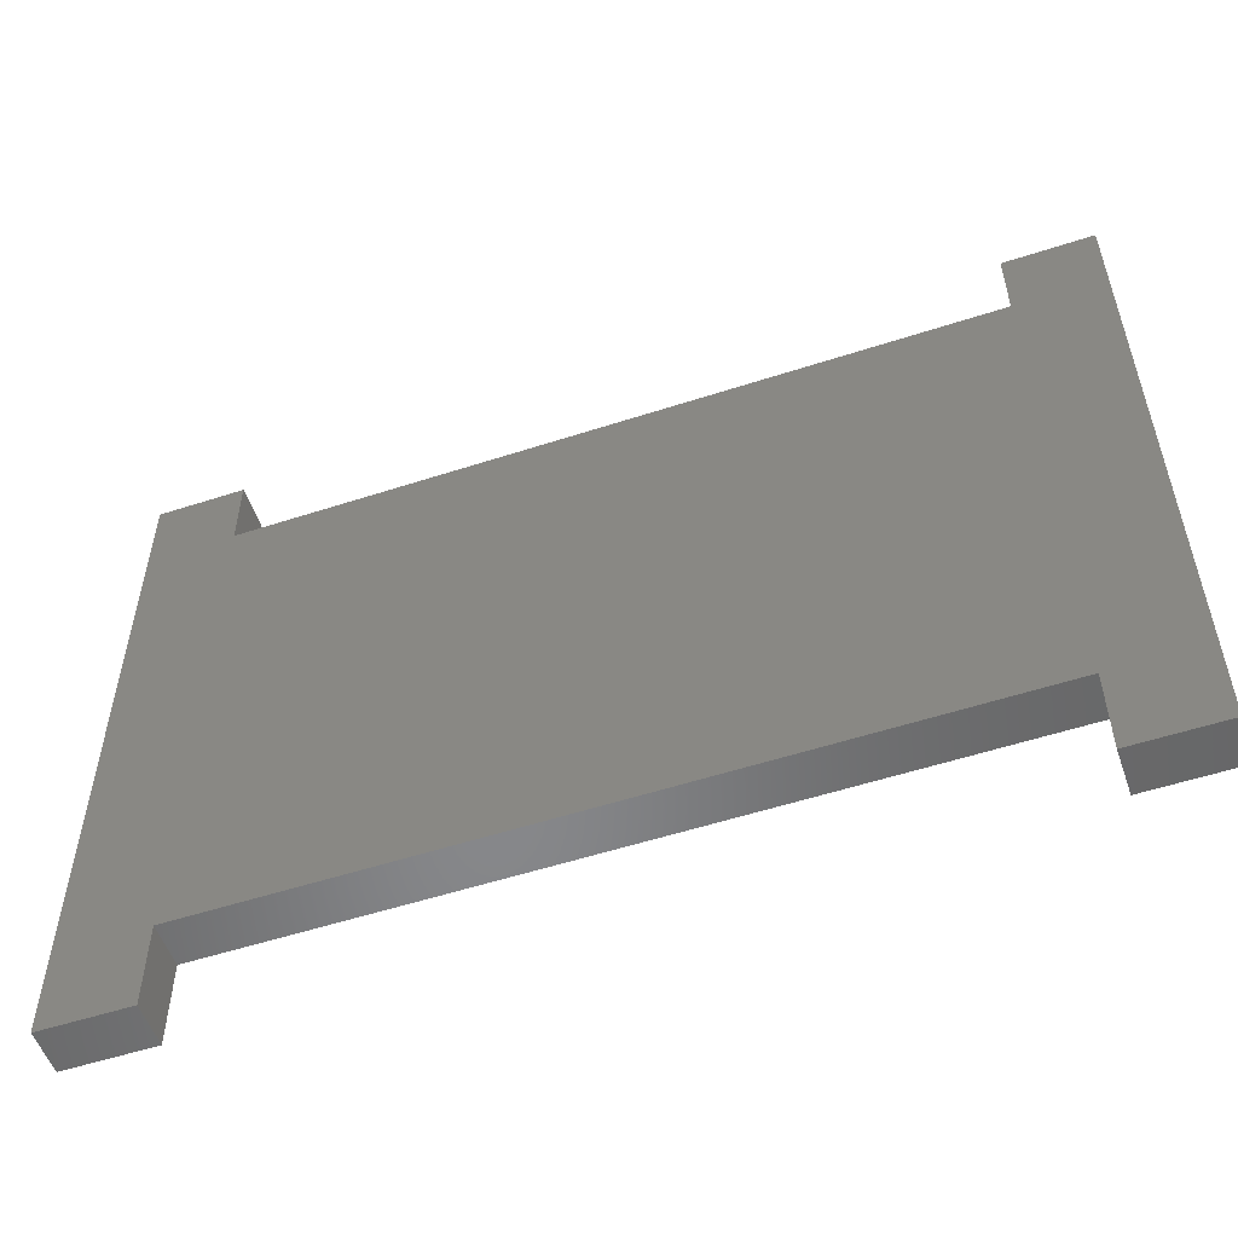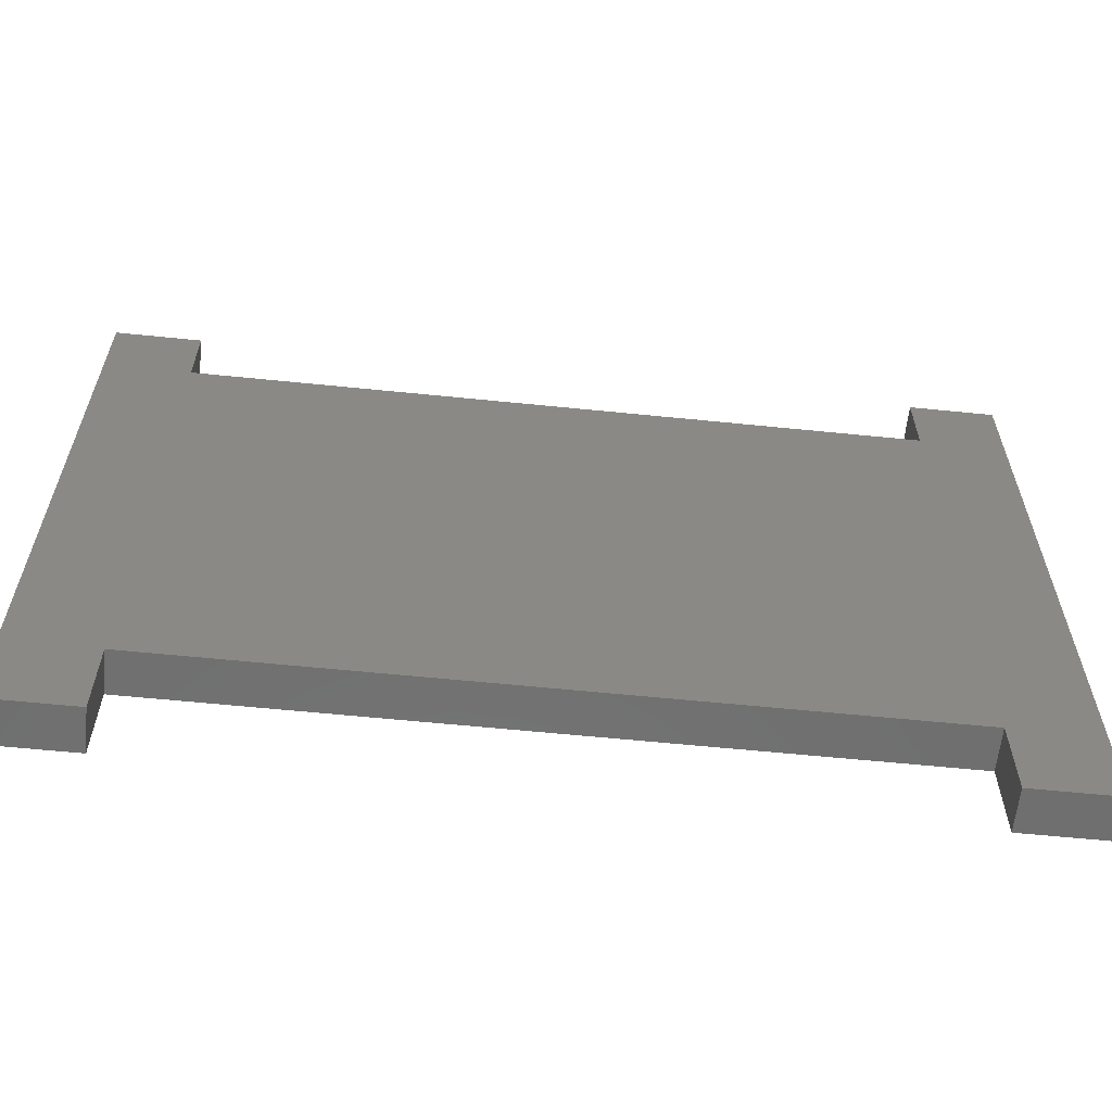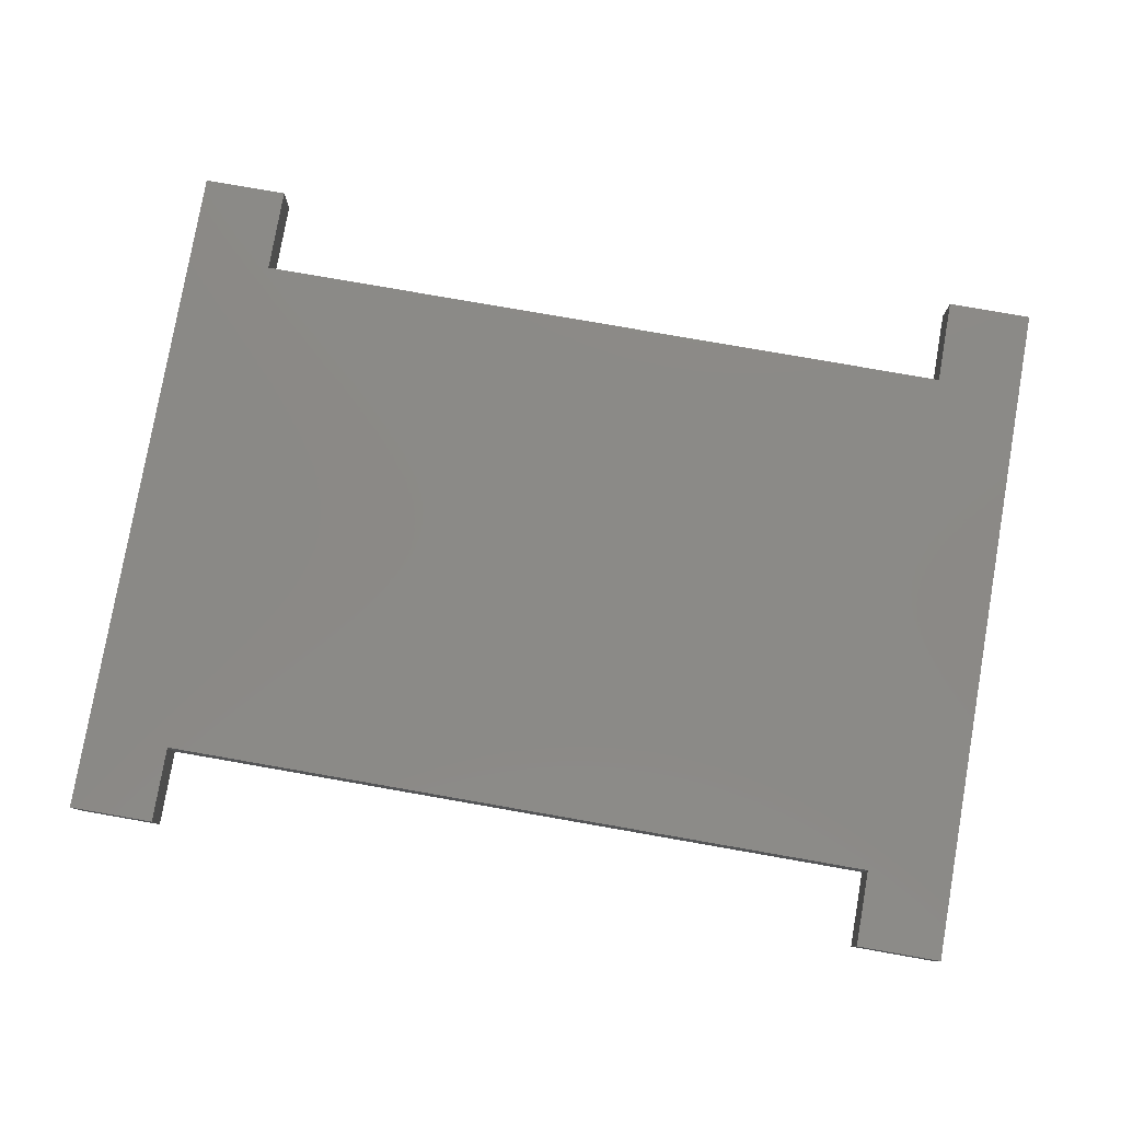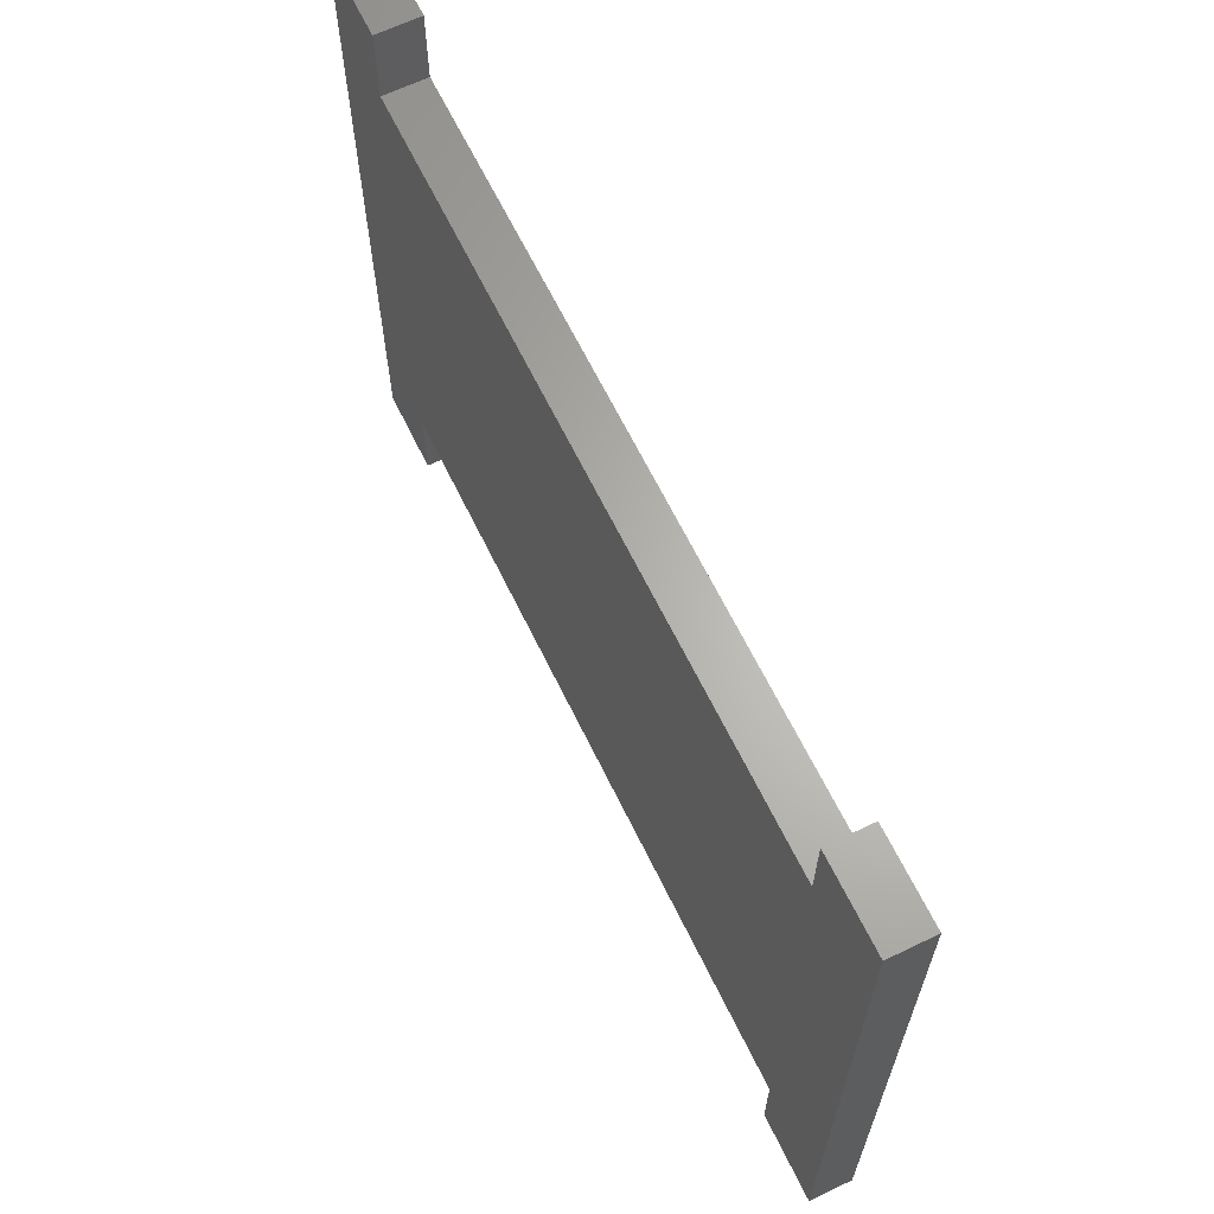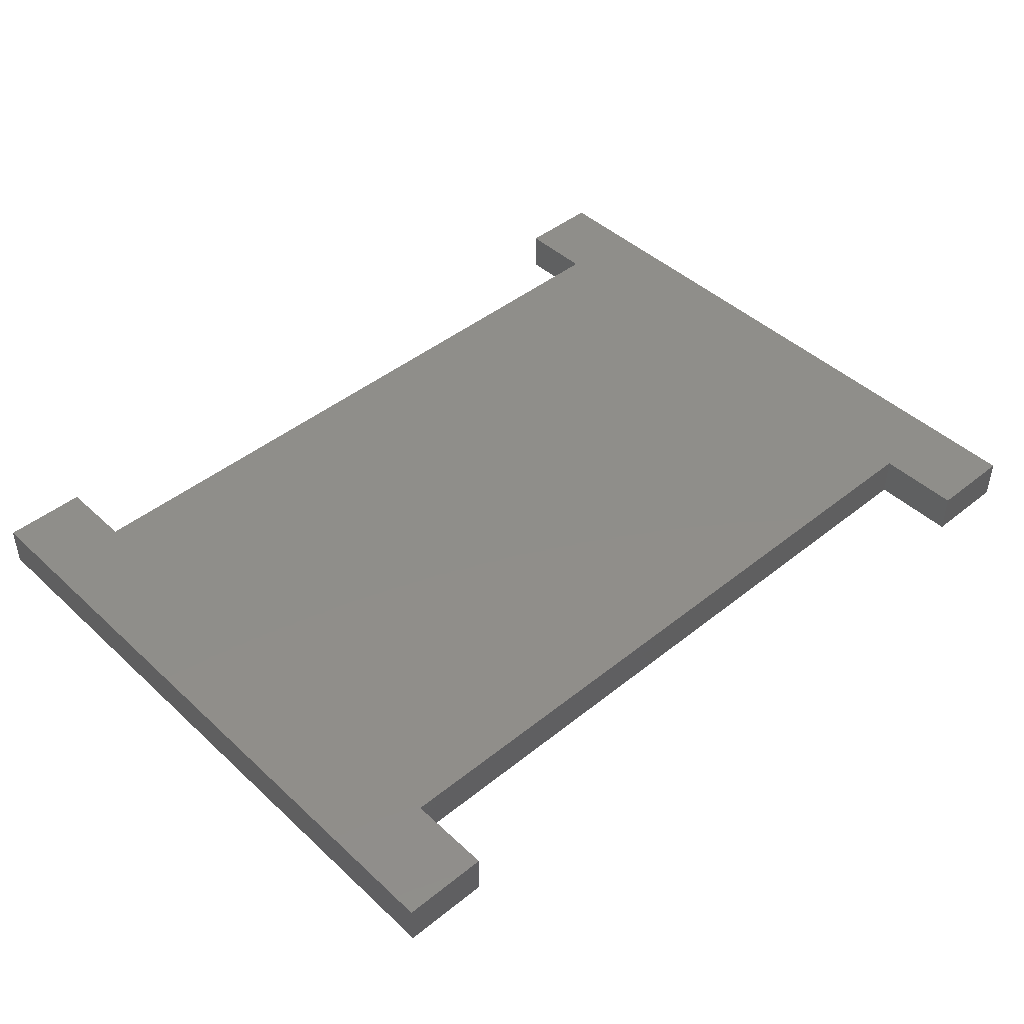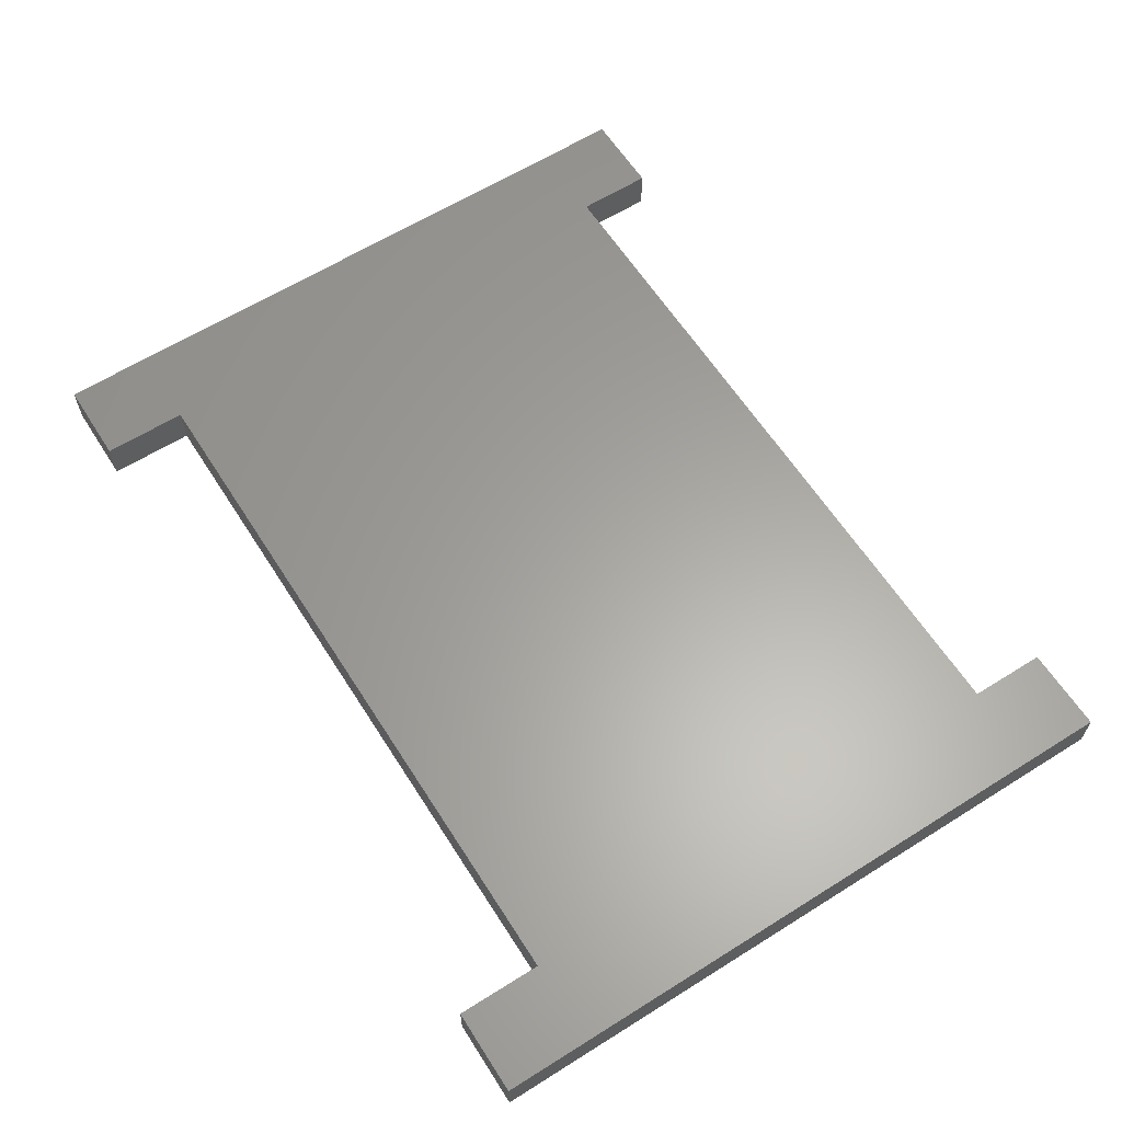
<metadata>
{"format":"stl","ext":"stl","renderer":"f3d","projection":"perspective","resolution":1024,"background":"white","views":[{"elev":-54.2,"azim":19.1,"up":"+Z"},{"elev":-60.9,"azim":174.1,"up":"+Z"},{"elev":79.1,"azim":9.9,"up":"+Y"},{"elev":64.7,"azim":-115.9,"up":"+Z"},{"elev":44.6,"azim":137.0,"up":"+Y"},{"elev":61.9,"azim":-122.5,"up":"+Y"}]}
</metadata>
<code>
# stl→obj: 24 verts, 44 faces
v 0 -4 0
v 0 -2 32.1
v 0 -2 0
v 0 -4 32.1
v 4 -4 32.1
v 4 -2 32.1
v 38 -2 32.1
v 42 -4 32.1
v 42 -2 32.1
v 38 -4 32.1
v 42 -2 0
v 42 -4 0
v 4 -2 0
v 4 -4 0
v 38 -4 0
v 38 -2 0
v 4 -4 28.5
v 4 -4 4
v 38 -4 28.5
v 38 -4 4
v 38 -2 28.5
v 38 -2 4
v 4 -2 28.5
v 4 -2 4
f 1 2 3
f 2 1 4
f 2 5 6
f 5 2 4
f 7 8 9
f 8 7 10
f 8 11 9
f 11 8 12
f 1 13 14
f 13 1 3
f 15 11 12
f 11 15 16
f 4 17 5
f 17 18 19
f 4 18 17
f 1 18 4
f 18 1 14
f 19 8 10
f 20 19 18
f 20 8 19
f 12 20 15
f 20 12 8
f 9 21 7
f 21 22 23
f 9 22 21
f 11 22 9
f 22 11 16
f 23 2 6
f 24 23 22
f 24 2 23
f 3 24 13
f 24 3 2
f 18 13 24
f 13 18 14
f 18 22 20
f 22 18 24
f 15 22 16
f 22 15 20
f 5 23 6
f 23 5 17
f 19 7 21
f 7 19 10
f 23 19 21
f 19 23 17

</code>
